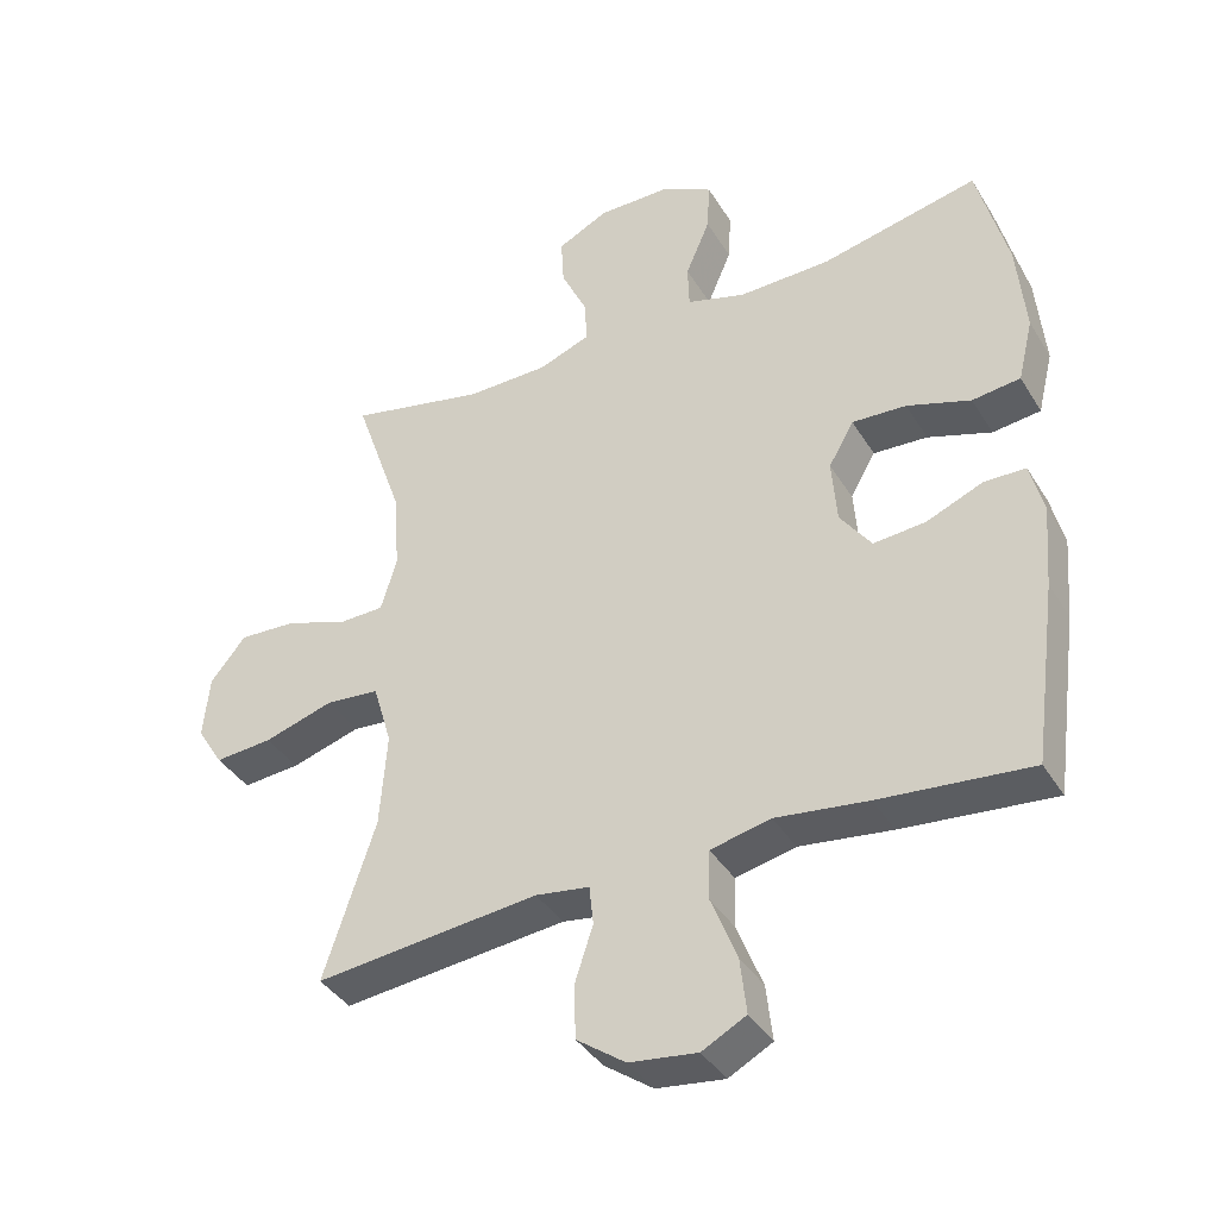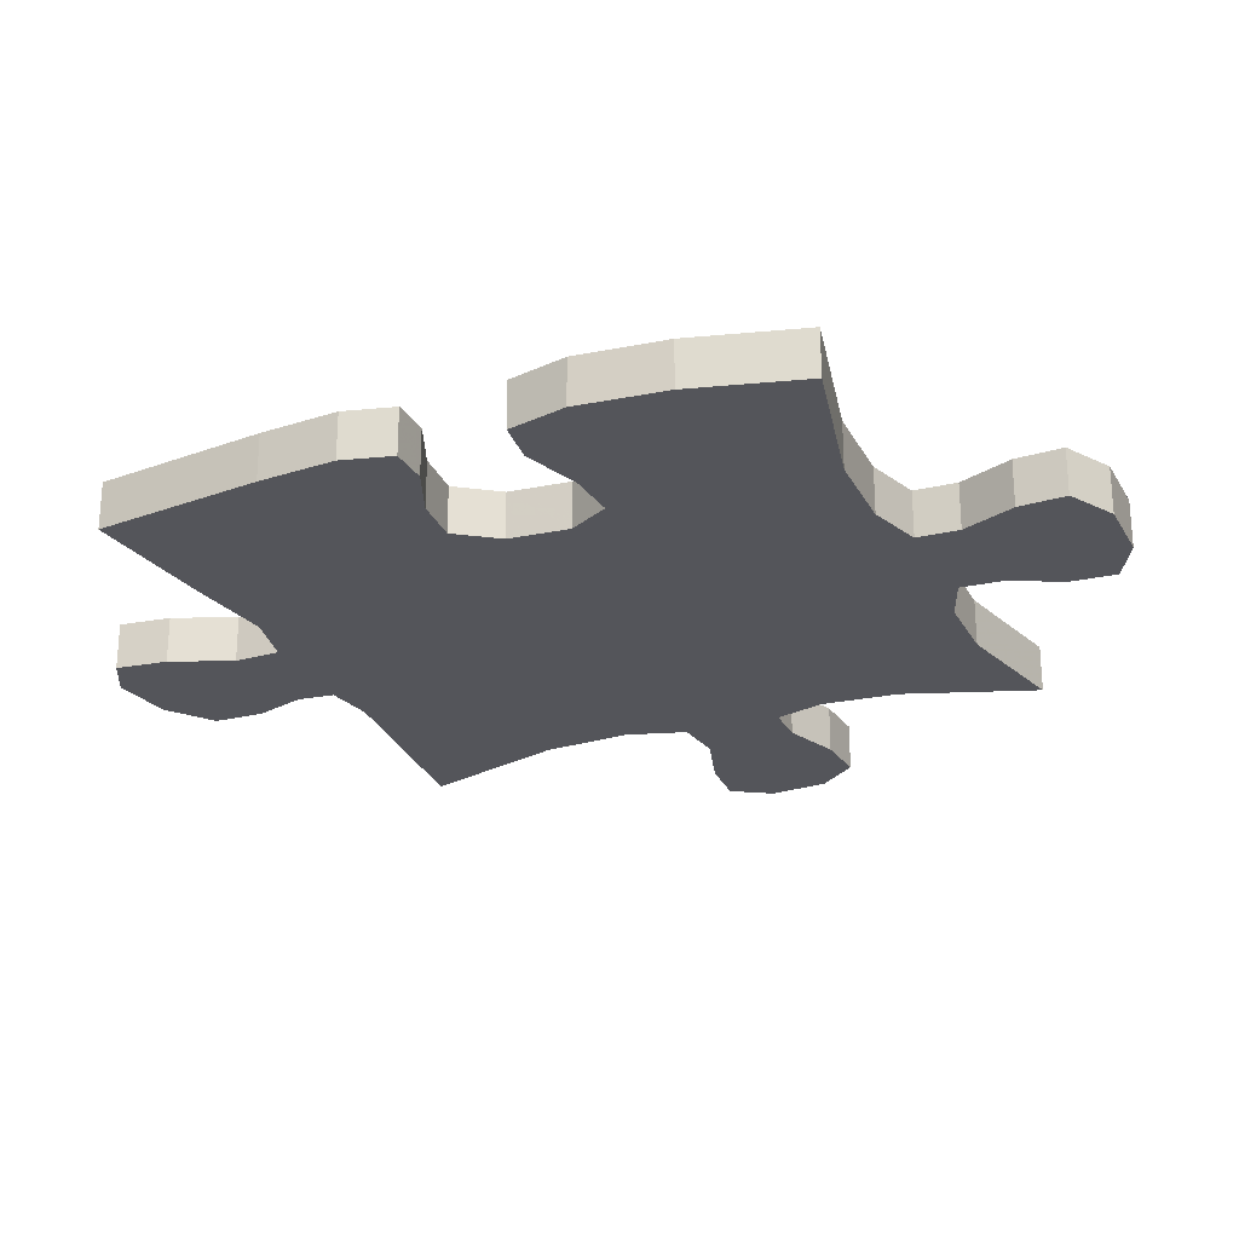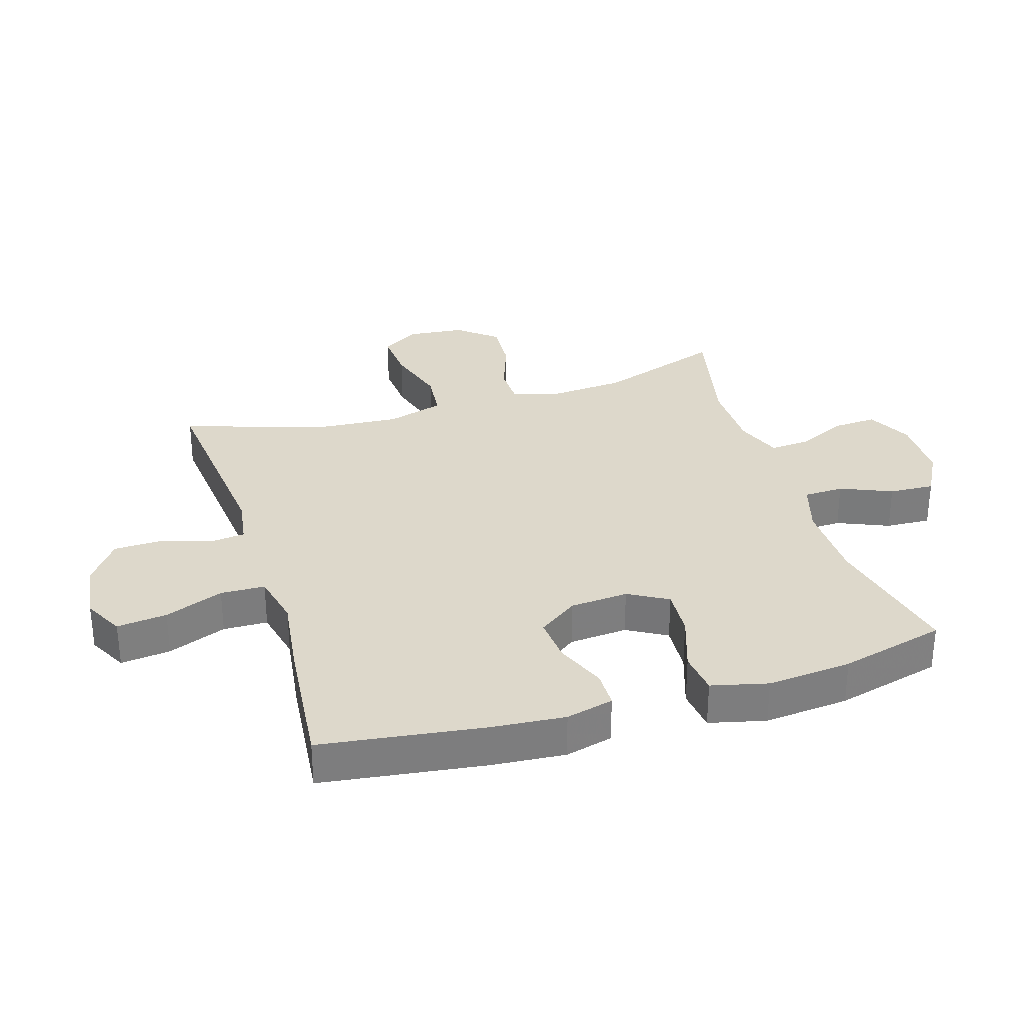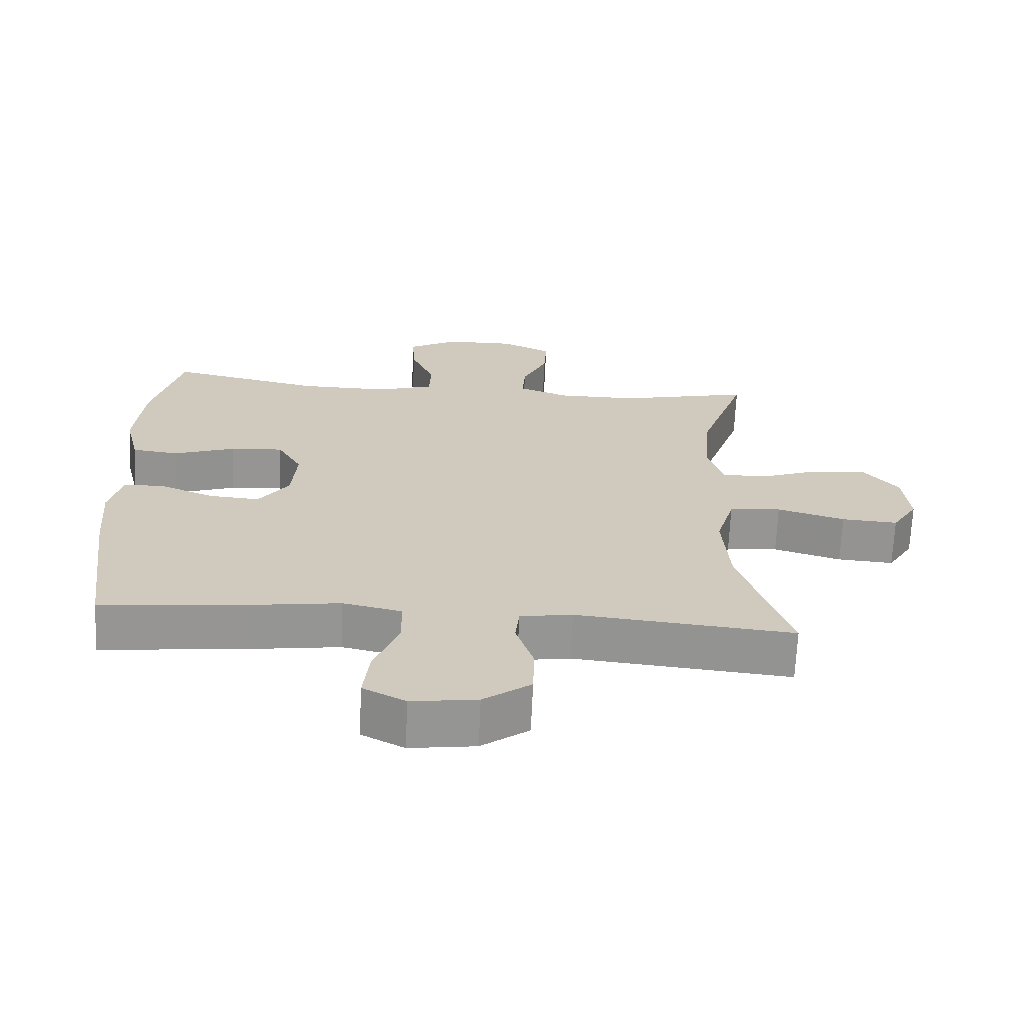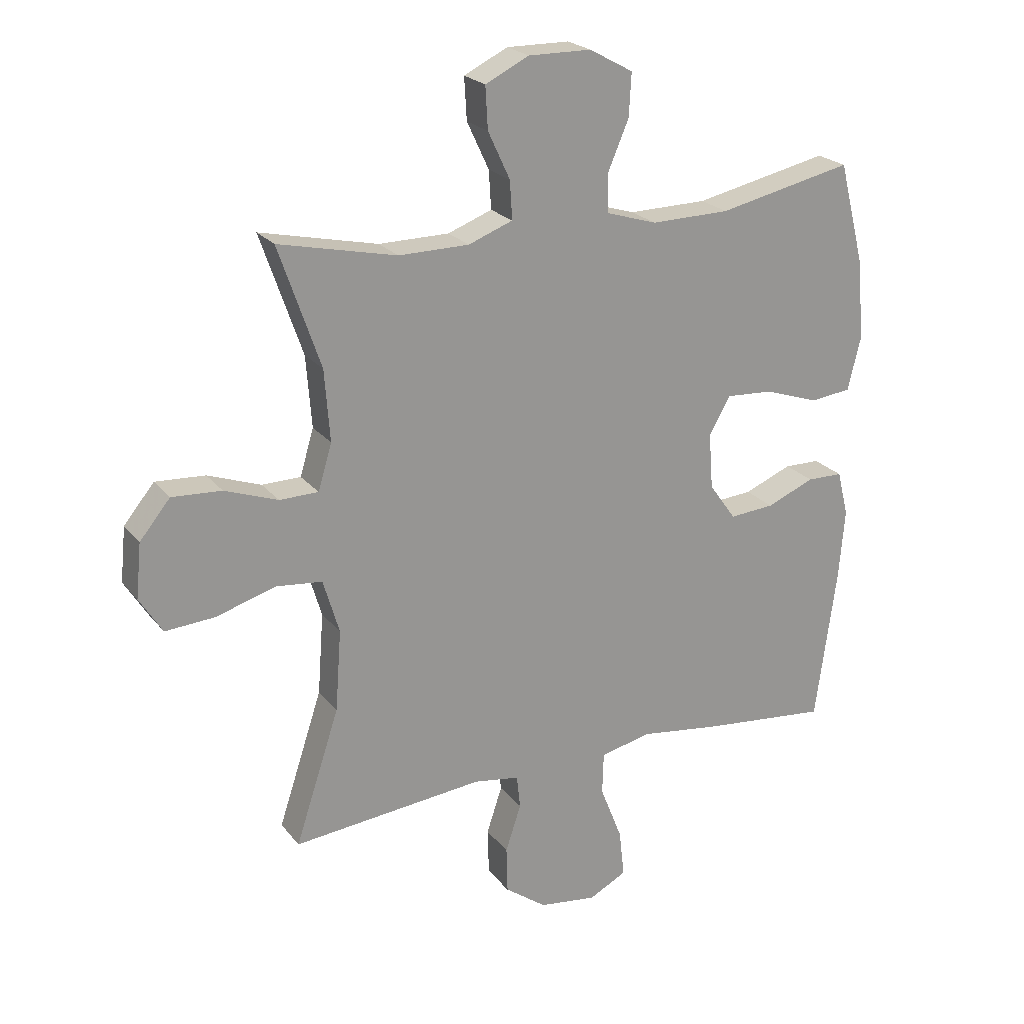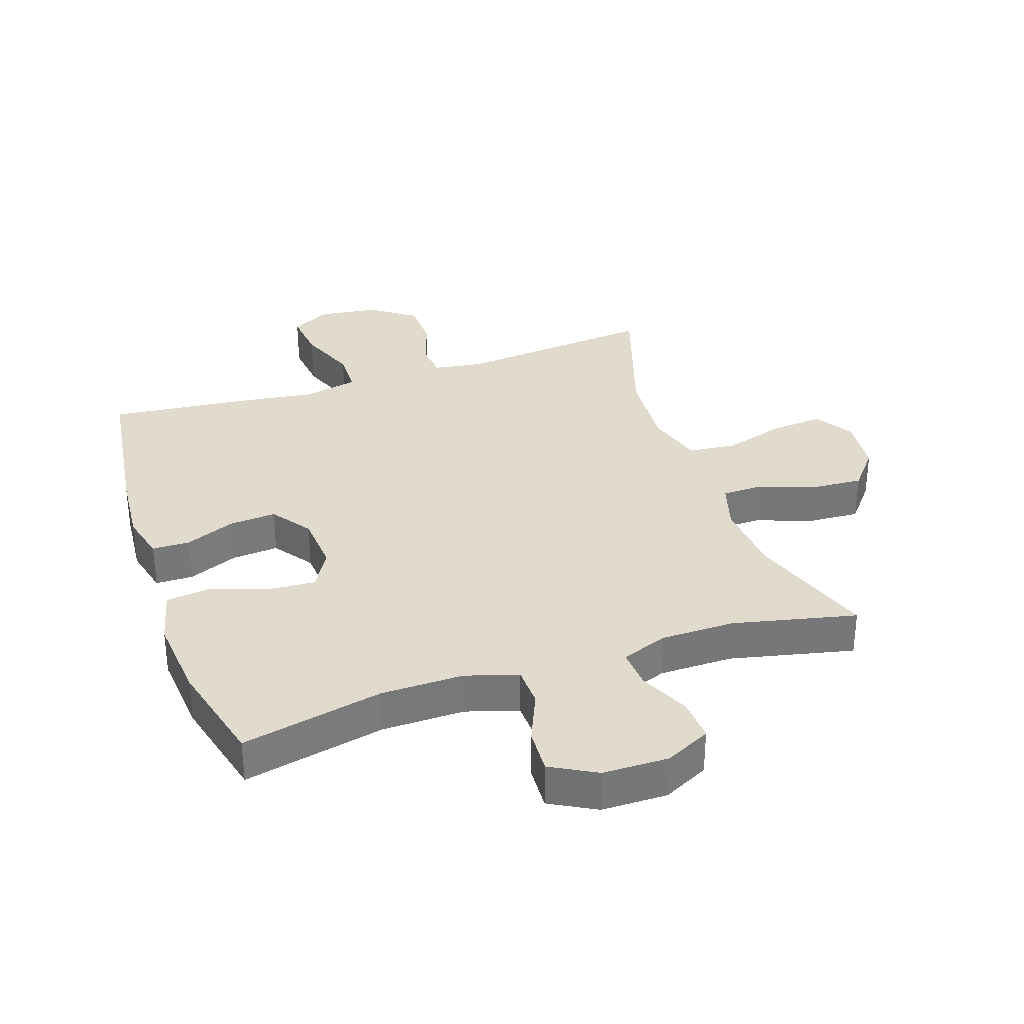
<metadata>
{"format":"obj","ext":"obj","renderer":"f3d","projection":"perspective","resolution":1024,"background":"white","views":[{"elev":-39.1,"azim":-151.5,"up":"+Z"},{"elev":-25.0,"azim":-66.9,"up":"+Y"},{"elev":31.2,"azim":-107.2,"up":"+Y"},{"elev":-67.3,"azim":-2.5,"up":"+Z"},{"elev":22.5,"azim":152.3,"up":"+Z"},{"elev":33.2,"azim":-18.7,"up":"+Y"}]}
</metadata>
<code>
v -0.5 0.07 0.5
v -0.274 0.07 0.451
v -0.142 0.07 0.449
v -0.058 0.07 0.475
v -0.056 0.07 0.539
v -0.091 0.07 0.621
v -0.095 0.07 0.693
v -0.022 0.07 0.733
v 0.083 0.07 0.734
v 0.156 0.07 0.698
v 0.152 0.07 0.628
v 0.115 0.07 0.549
v 0.111 0.07 0.485
v 0.185 0.07 0.457
v 0.303 0.07 0.456
v 0.5 0.07 0.5
v 0.43 0.07 0.298
v 0.421 0.07 0.179
v 0.444 0.07 0.102
v 0.509 0.07 0.101
v 0.598 0.07 0.133
v 0.681 0.07 0.138
v 0.732 0.07 0.076
v 0.741 0.07 -0.015
v 0.703 0.07 -0.076
v 0.62 0.07 -0.07
v 0.52 0.07 -0.04
v 0.443 0.07 -0.048
v 0.416 0.07 -0.139
v 0.426 0.07 -0.275
v 0.5 0.07 -0.5
v 0.179 0.07 -0.468
v 0.102 0.07 -0.48
v 0.096 0.07 -0.536
v 0.122 0.07 -0.615
v 0.12 0.07 -0.693
v 0.05 0.07 -0.744
v -0.047 0.07 -0.757
v -0.11 0.07 -0.724
v -0.101 0.07 -0.644
v -0.064 0.07 -0.55
v -0.066 0.07 -0.479
v -0.152 0.07 -0.46
v -0.284 0.07 -0.478
v -0.5 0.07 -0.5
v -0.535 0.07 -0.242
v -0.545 0.07 -0.123
v -0.526 0.07 -0.047
v -0.466 0.07 -0.046
v -0.386 0.07 -0.079
v -0.311 0.07 -0.085
v -0.266 0.07 -0.022
v -0.259 0.07 0.071
v -0.295 0.07 0.134
v -0.373 0.07 0.129
v -0.464 0.07 0.098
v -0.533 0.07 0.106
v -0.555 0.07 0.196
v -0.543 0.07 0.331
v -0.5 0 0.5
v -0.274 0 0.451
v -0.142 0 0.449
v -0.058 0 0.475
v -0.056 0 0.539
v -0.091 0 0.621
v -0.095 0 0.693
v -0.022 0 0.733
v 0.083 0 0.734
v 0.156 0 0.698
v 0.152 0 0.628
v 0.115 0 0.549
v 0.111 0 0.485
v 0.185 0 0.457
v 0.303 0 0.456
v 0.5 0 0.5
v 0.43 0 0.298
v 0.421 0 0.179
v 0.444 0 0.102
v 0.509 0 0.101
v 0.598 0 0.133
v 0.681 0 0.138
v 0.732 0 0.076
v 0.741 0 -0.015
v 0.703 0 -0.076
v 0.62 0 -0.07
v 0.52 0 -0.04
v 0.443 0 -0.048
v 0.416 0 -0.139
v 0.426 0 -0.275
v 0.5 0 -0.5
v 0.179 0 -0.468
v 0.102 0 -0.48
v 0.096 0 -0.536
v 0.122 0 -0.615
v 0.12 0 -0.693
v 0.05 0 -0.744
v -0.047 0 -0.757
v -0.11 0 -0.724
v -0.101 0 -0.644
v -0.064 0 -0.55
v -0.066 0 -0.479
v -0.152 0 -0.46
v -0.284 0 -0.478
v -0.5 0 -0.5
v -0.535 0 -0.242
v -0.545 0 -0.123
v -0.526 0 -0.047
v -0.466 0 -0.046
v -0.386 0 -0.079
v -0.311 0 -0.085
v -0.266 0 -0.022
v -0.259 0 0.071
v -0.295 0 0.134
v -0.373 0 0.129
v -0.464 0 0.098
v -0.533 0 0.106
v -0.555 0 0.196
v -0.543 0 0.331
f 59 1 2
f 58 59 2
f 57 58 2
f 56 57 2
f 55 56 2
f 54 55 2 3
f 53 54 3 4
f 52 53 4
f 48 49 50
f 47 48 50
f 46 47 50
f 45 46 50
f 44 45 50
f 43 44 50
f 42 43 50 51
f 39 40 41
f 38 39 41
f 37 38 41
f 36 37 41
f 35 36 41
f 34 35 41
f 33 34 41 42
f 42 51 52
f 33 42 52
f 32 33 52
f 25 26 27
f 24 25 27
f 23 24 27
f 22 23 27
f 21 22 27
f 20 21 27
f 19 20 27 28
f 18 19 28 29
f 15 16 17
f 14 15 17 18
f 13 14 18 29
f 10 11 12
f 9 10 12
f 8 9 12
f 7 8 12
f 6 7 12
f 5 6 12
f 4 5 12 13
f 52 4 13
f 32 52 13
f 31 32 13
f 30 31 13
f 13 29 30
f 61 60 118
f 61 118 117
f 61 117 116
f 61 116 115
f 61 115 114
f 62 61 114 113
f 63 62 113 112
f 63 112 111
f 109 108 107
f 109 107 106
f 109 106 105
f 109 105 104
f 109 104 103
f 109 103 102
f 110 109 102 101
f 100 99 98
f 100 98 97
f 100 97 96
f 100 96 95
f 100 95 94
f 100 94 93
f 101 100 93 92
f 111 110 101
f 111 101 92
f 111 92 91
f 86 85 84
f 86 84 83
f 86 83 82
f 86 82 81
f 86 81 80
f 86 80 79
f 87 86 79 78
f 88 87 78 77
f 76 75 74
f 77 76 74 73
f 88 77 73 72
f 71 70 69
f 71 69 68
f 71 68 67
f 71 67 66
f 71 66 65
f 71 65 64
f 72 71 64 63
f 72 63 111
f 72 111 91
f 72 91 90
f 72 90 89
f 89 88 72
f 1 60 61 2
f 2 61 62 3
f 3 62 63 4
f 4 63 64 5
f 5 64 65 6
f 6 65 66 7
f 7 66 67 8
f 8 67 68 9
f 9 68 69 10
f 10 69 70 11
f 11 70 71 12
f 12 71 72 13
f 13 72 73 14
f 14 73 74 15
f 15 74 75 16
f 16 75 76 17
f 17 76 77 18
f 18 77 78 19
f 19 78 79 20
f 20 79 80 21
f 21 80 81 22
f 22 81 82 23
f 23 82 83 24
f 24 83 84 25
f 25 84 85 26
f 26 85 86 27
f 27 86 87 28
f 28 87 88 29
f 29 88 89 30
f 30 89 90 31
f 31 90 91 32
f 32 91 92 33
f 33 92 93 34
f 34 93 94 35
f 35 94 95 36
f 36 95 96 37
f 37 96 97 38
f 38 97 98 39
f 39 98 99 40
f 40 99 100 41
f 41 100 101 42
f 42 101 102 43
f 43 102 103 44
f 44 103 104 45
f 45 104 105 46
f 46 105 106 47
f 47 106 107 48
f 48 107 108 49
f 49 108 109 50
f 50 109 110 51
f 51 110 111 52
f 52 111 112 53
f 53 112 113 54
f 54 113 114 55
f 55 114 115 56
f 56 115 116 57
f 57 116 117 58
f 58 117 118 59
f 59 118 60 1

</code>
